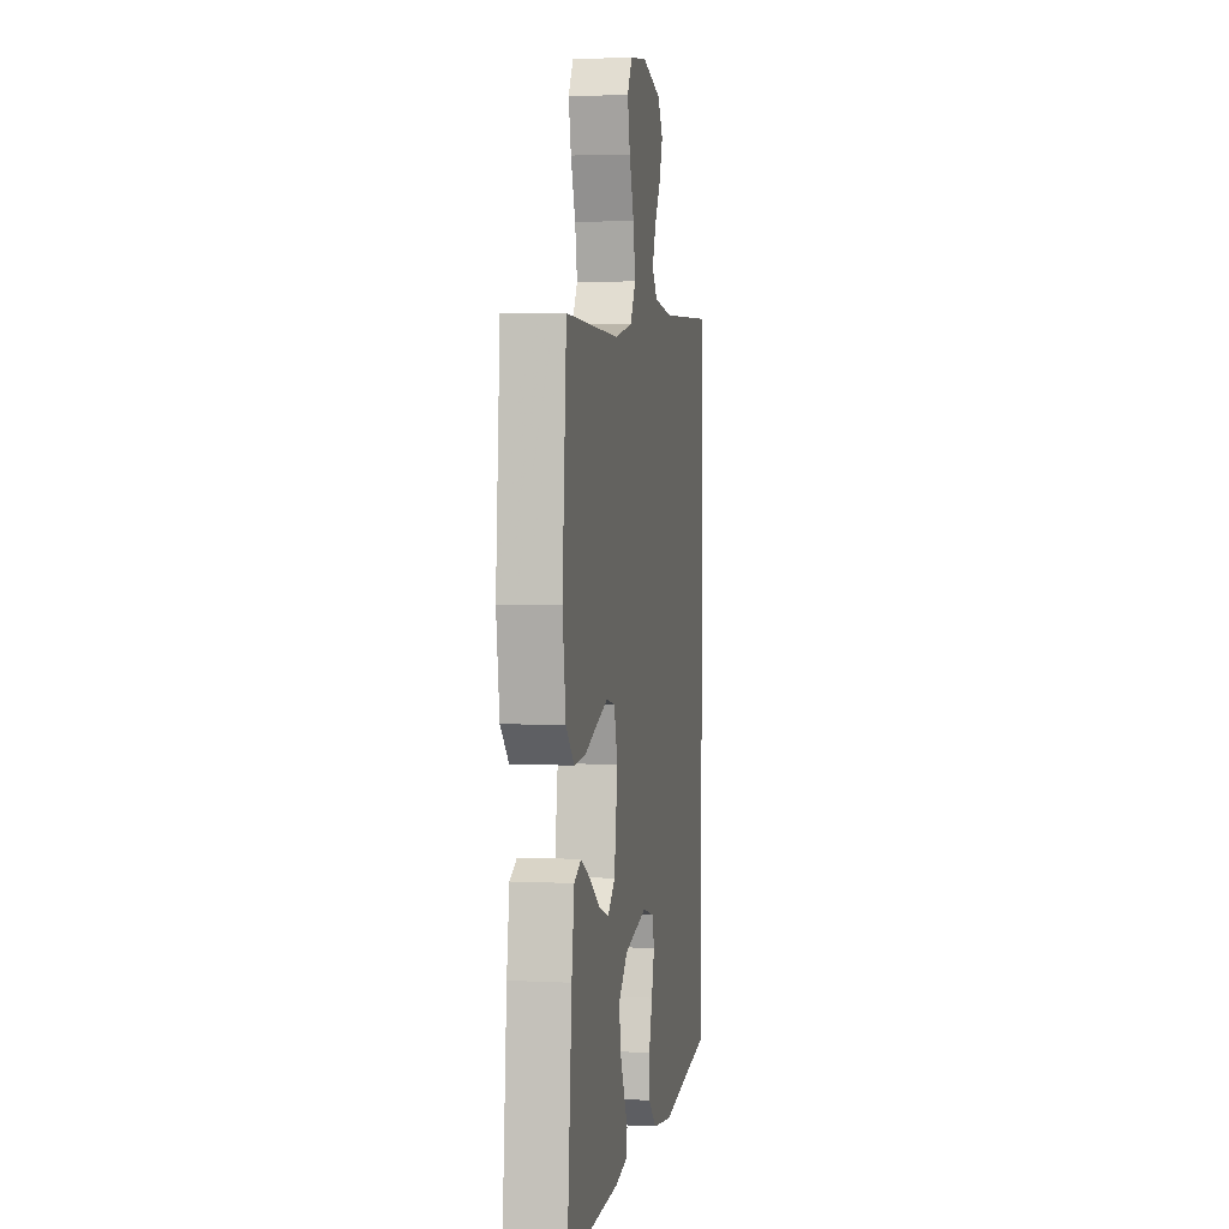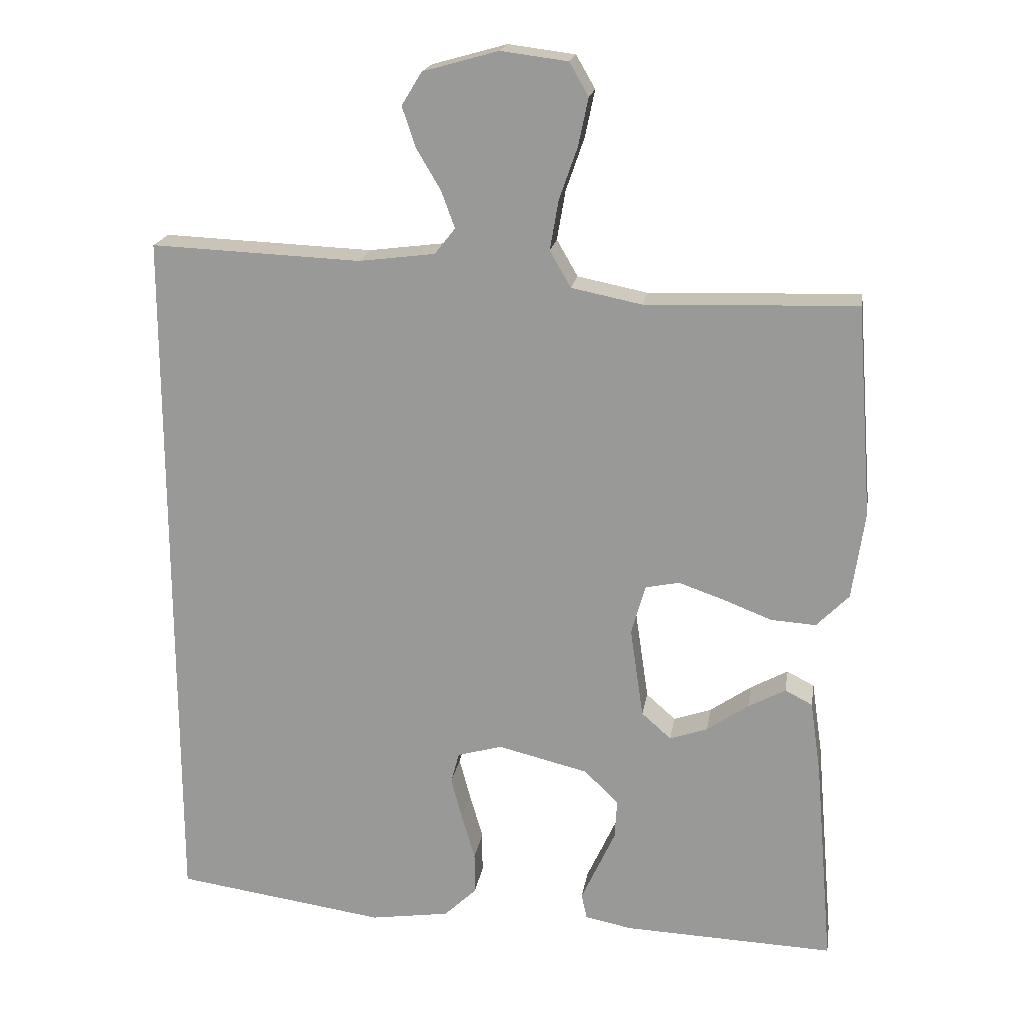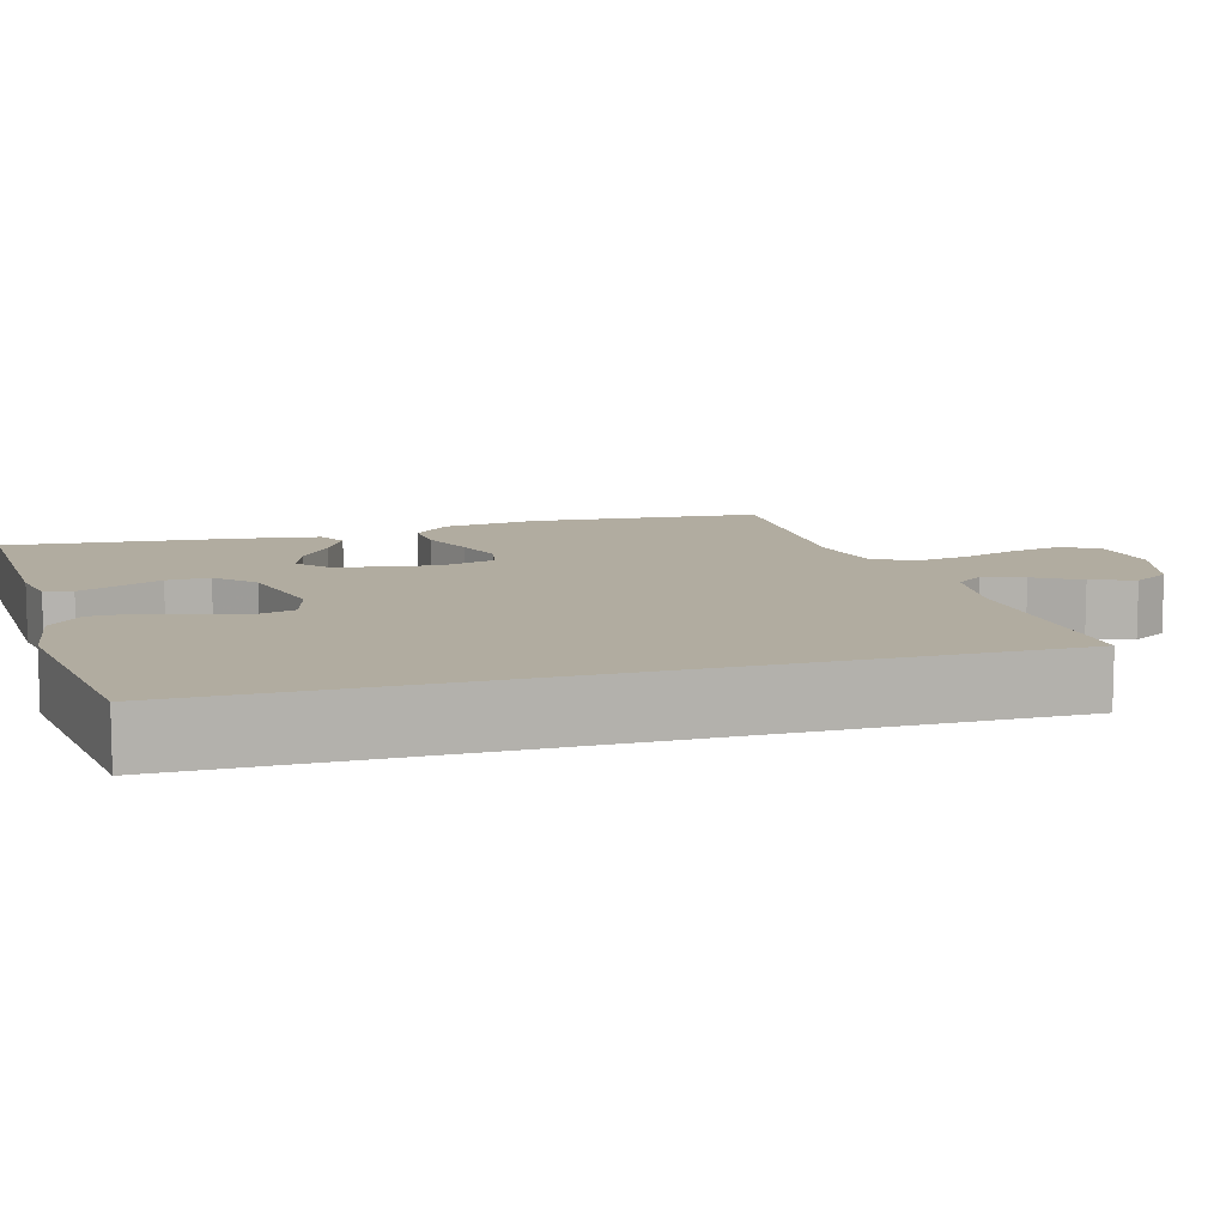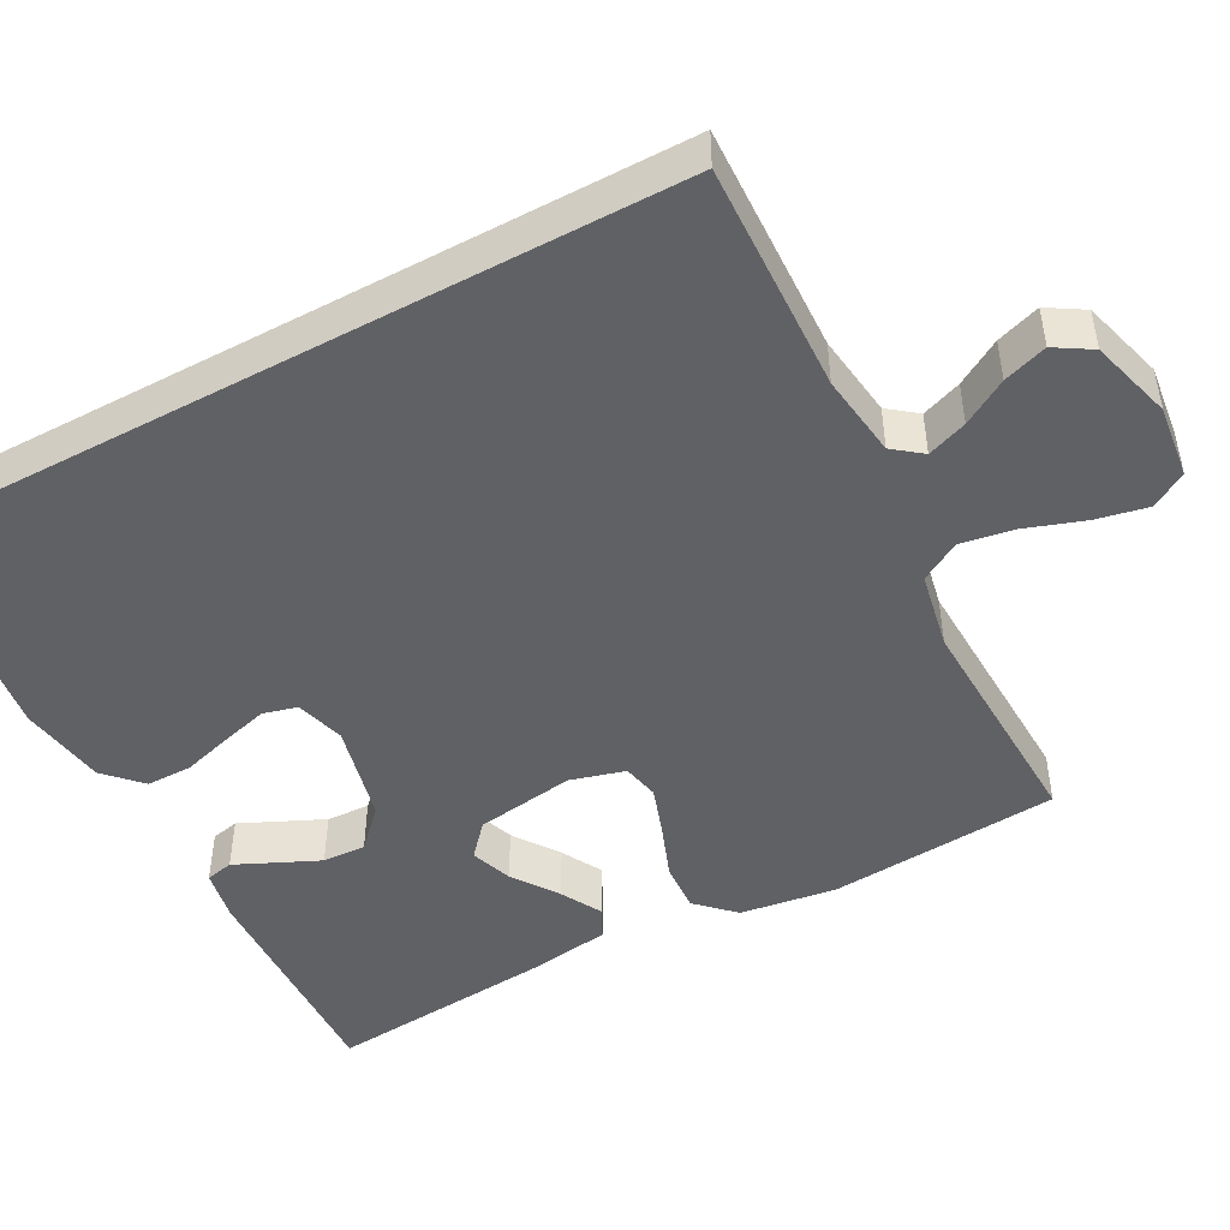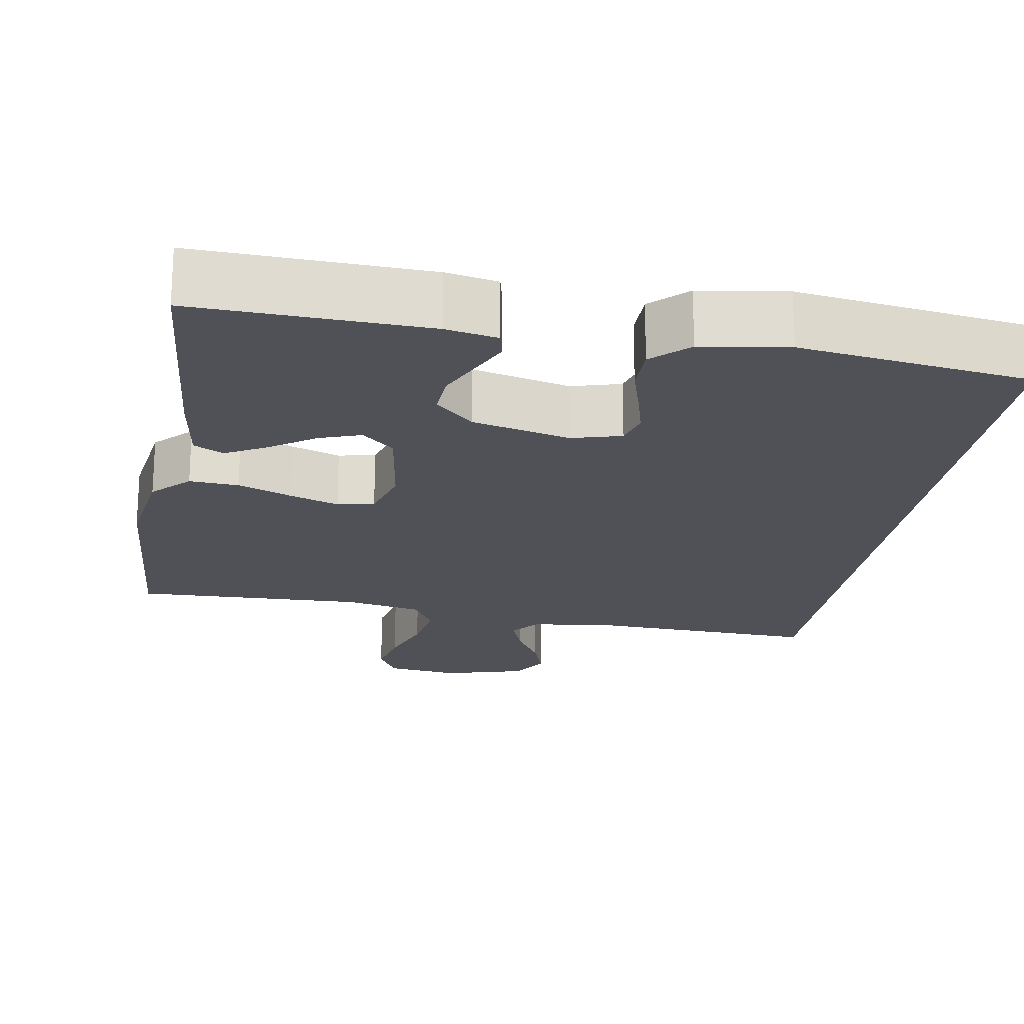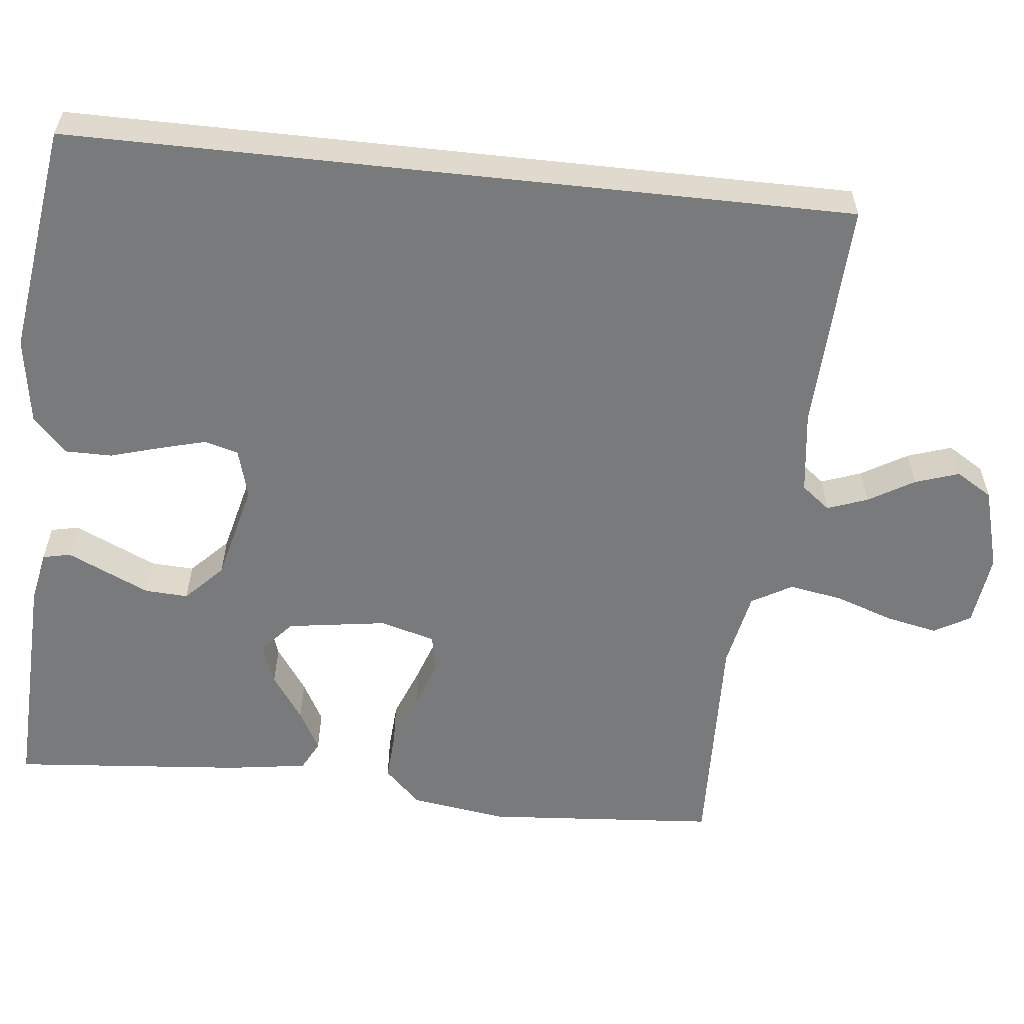
<metadata>
{"format":"obj","ext":"obj","renderer":"f3d","projection":"perspective","resolution":1024,"background":"white","views":[{"elev":3.1,"azim":99.9,"up":"+Z"},{"elev":19.3,"azim":9.2,"up":"+Z"},{"elev":10.1,"azim":-105.9,"up":"+Y"},{"elev":-47.5,"azim":-61.6,"up":"+Y"},{"elev":-20.5,"azim":170.4,"up":"+Y"},{"elev":-58.0,"azim":-96.2,"up":"+Y"}]}
</metadata>
<code>
v 0.5 0.07 0.5
v 0.523 0.07 0.2
v 0.505 0.07 0.075
v 0.459 0.07 0.028
v 0.395 0.07 0.032
v 0.325 0.07 0.059
v 0.261 0.07 0.081
v 0.213 0.07 0.071
v 0.193 0.07 0
v 0.212 0.07 -0.129
v 0.254 0.07 -0.166
v 0.308 0.07 -0.147
v 0.367 0.07 -0.106
v 0.42 0.07 -0.077
v 0.459 0.07 -0.097
v 0.474 0.07 -0.2
v 0.5 0.07 -0.5
v 0.2 0.07 -0.489
v 0.133 0.07 -0.476
v 0.125 0.07 -0.44
v 0.148 0.07 -0.39
v 0.174 0.07 -0.333
v 0.177 0.07 -0.277
v 0.128 0.07 -0.23
v 0 0.07 -0.199
v -0.064 0.07 -0.217
v -0.076 0.07 -0.261
v -0.06 0.07 -0.321
v -0.041 0.07 -0.386
v -0.041 0.07 -0.446
v -0.087 0.07 -0.49
v -0.2 0.07 -0.507
v -0.5 0.07 -0.465
v -0.5 0.07 0.549
v -0.2 0.07 0.537
v -0.092 0.07 0.551
v -0.063 0.07 0.588
v -0.082 0.07 0.64
v -0.117 0.07 0.699
v -0.136 0.07 0.756
v -0.107 0.07 0.803
v 0 0.07 0.833
v 0.095 0.07 0.821
v 0.122 0.07 0.774
v 0.108 0.07 0.707
v 0.082 0.07 0.632
v 0.07 0.07 0.562
v 0.1 0.07 0.51
v 0.2 0.07 0.49
v 0.5 0 0.5
v 0.523 0 0.2
v 0.505 0 0.075
v 0.459 0 0.028
v 0.395 0 0.032
v 0.325 0 0.059
v 0.261 0 0.081
v 0.213 0 0.071
v 0.193 0 0
v 0.212 0 -0.129
v 0.254 0 -0.166
v 0.308 0 -0.147
v 0.367 0 -0.106
v 0.42 0 -0.077
v 0.459 0 -0.097
v 0.474 0 -0.2
v 0.5 0 -0.5
v 0.2 0 -0.489
v 0.133 0 -0.476
v 0.125 0 -0.44
v 0.148 0 -0.39
v 0.174 0 -0.333
v 0.177 0 -0.277
v 0.128 0 -0.23
v 0 0 -0.199
v -0.064 0 -0.217
v -0.076 0 -0.261
v -0.06 0 -0.321
v -0.041 0 -0.386
v -0.041 0 -0.446
v -0.087 0 -0.49
v -0.2 0 -0.507
v -0.5 0 -0.465
v -0.5 0 0.549
v -0.2 0 0.537
v -0.092 0 0.551
v -0.063 0 0.588
v -0.082 0 0.64
v -0.117 0 0.699
v -0.136 0 0.756
v -0.107 0 0.803
v 0 0 0.833
v 0.095 0 0.821
v 0.122 0 0.774
v 0.108 0 0.707
v 0.082 0 0.632
v 0.07 0 0.562
v 0.1 0 0.51
v 0.2 0 0.49
f 43 44 45 46
f 43 46 47
f 42 43 47
f 41 42 47
f 38 39 40 41
f 37 38 41 47
f 36 37 47 48
f 32 33 34 35
f 32 35 36 48
f 28 29 30 31
f 27 28 31 32
f 26 27 32 48
f 18 19 20 21
f 18 21 22
f 17 18 22 23
f 12 13 14 15
f 11 12 15 16
f 3 4 5 6
f 3 6 7
f 49 1 2 3
f 49 3 7
f 25 26 48 49
f 24 25 49
f 11 16 17 23
f 10 11 23 24
f 9 10 24
f 8 9 24 49
f 7 8 49
f 95 94 93 92
f 96 95 92
f 96 92 91
f 96 91 90
f 90 89 88 87
f 96 90 87 86
f 97 96 86 85
f 84 83 82 81
f 97 85 84 81
f 80 79 78 77
f 81 80 77 76
f 97 81 76 75
f 70 69 68 67
f 71 70 67
f 72 71 67 66
f 64 63 62 61
f 65 64 61 60
f 55 54 53 52
f 56 55 52
f 52 51 50 98
f 56 52 98
f 98 97 75 74
f 98 74 73
f 72 66 65 60
f 73 72 60 59
f 73 59 58
f 98 73 58 57
f 98 57 56
f 1 50 51 2
f 2 51 52 3
f 3 52 53 4
f 4 53 54 5
f 5 54 55 6
f 6 55 56 7
f 7 56 57 8
f 8 57 58 9
f 9 58 59 10
f 10 59 60 11
f 11 60 61 12
f 12 61 62 13
f 13 62 63 14
f 14 63 64 15
f 15 64 65 16
f 16 65 66 17
f 17 66 67 18
f 18 67 68 19
f 19 68 69 20
f 20 69 70 21
f 21 70 71 22
f 22 71 72 23
f 23 72 73 24
f 24 73 74 25
f 25 74 75 26
f 26 75 76 27
f 27 76 77 28
f 28 77 78 29
f 29 78 79 30
f 30 79 80 31
f 31 80 81 32
f 32 81 82 33
f 33 82 83 34
f 34 83 84 35
f 35 84 85 36
f 36 85 86 37
f 37 86 87 38
f 38 87 88 39
f 39 88 89 40
f 40 89 90 41
f 41 90 91 42
f 42 91 92 43
f 43 92 93 44
f 44 93 94 45
f 45 94 95 46
f 46 95 96 47
f 47 96 97 48
f 48 97 98 49
f 49 98 50 1

</code>
